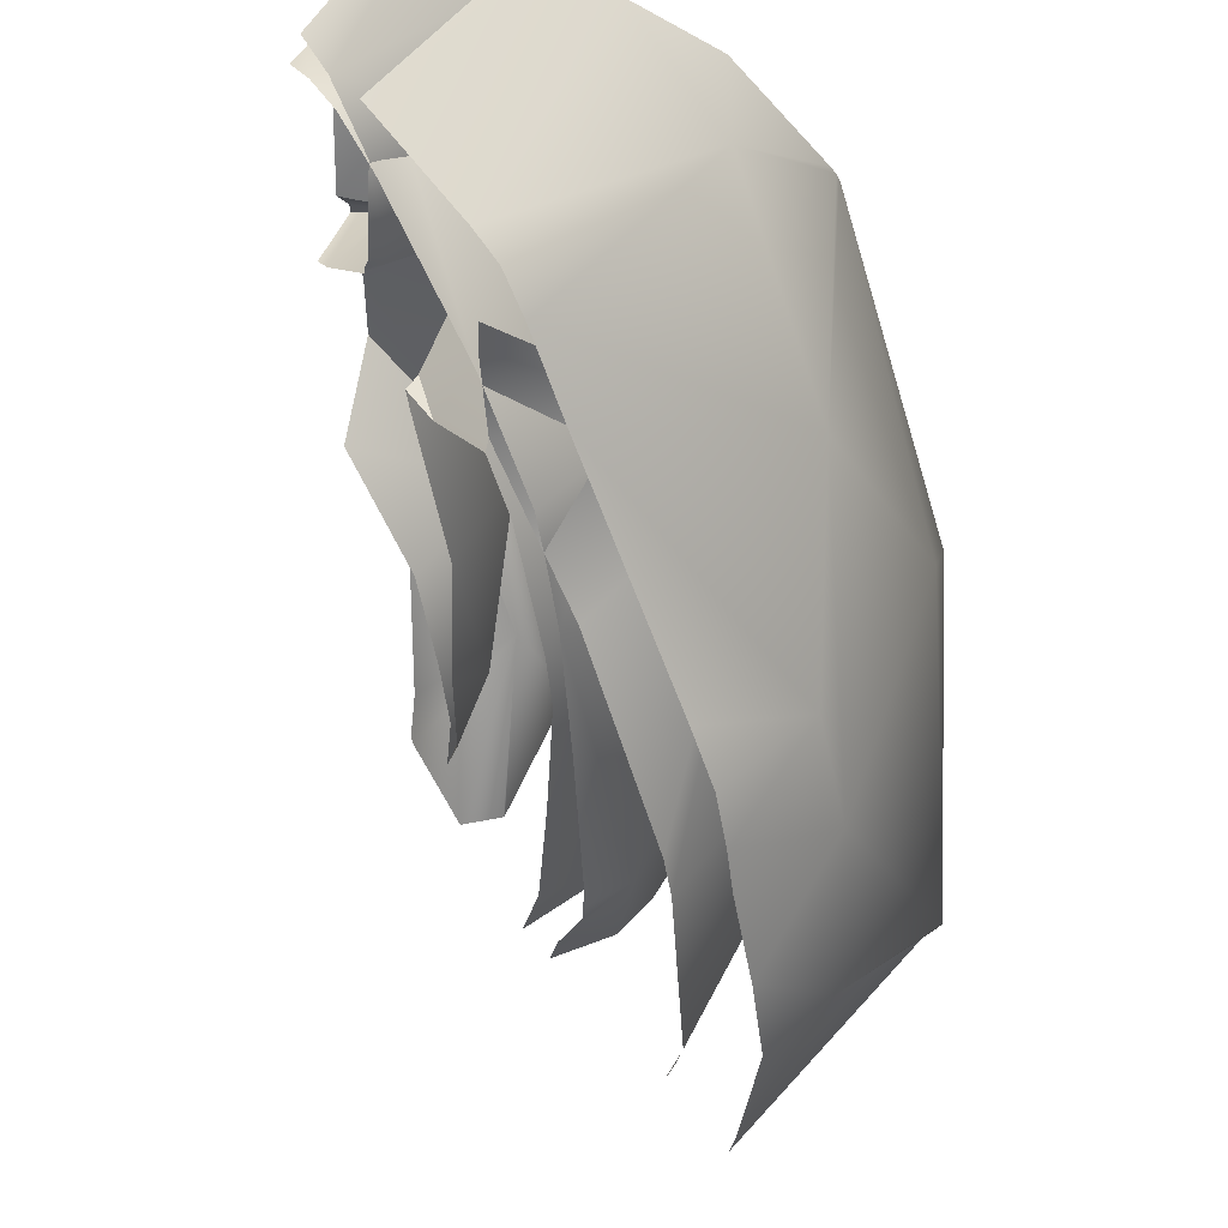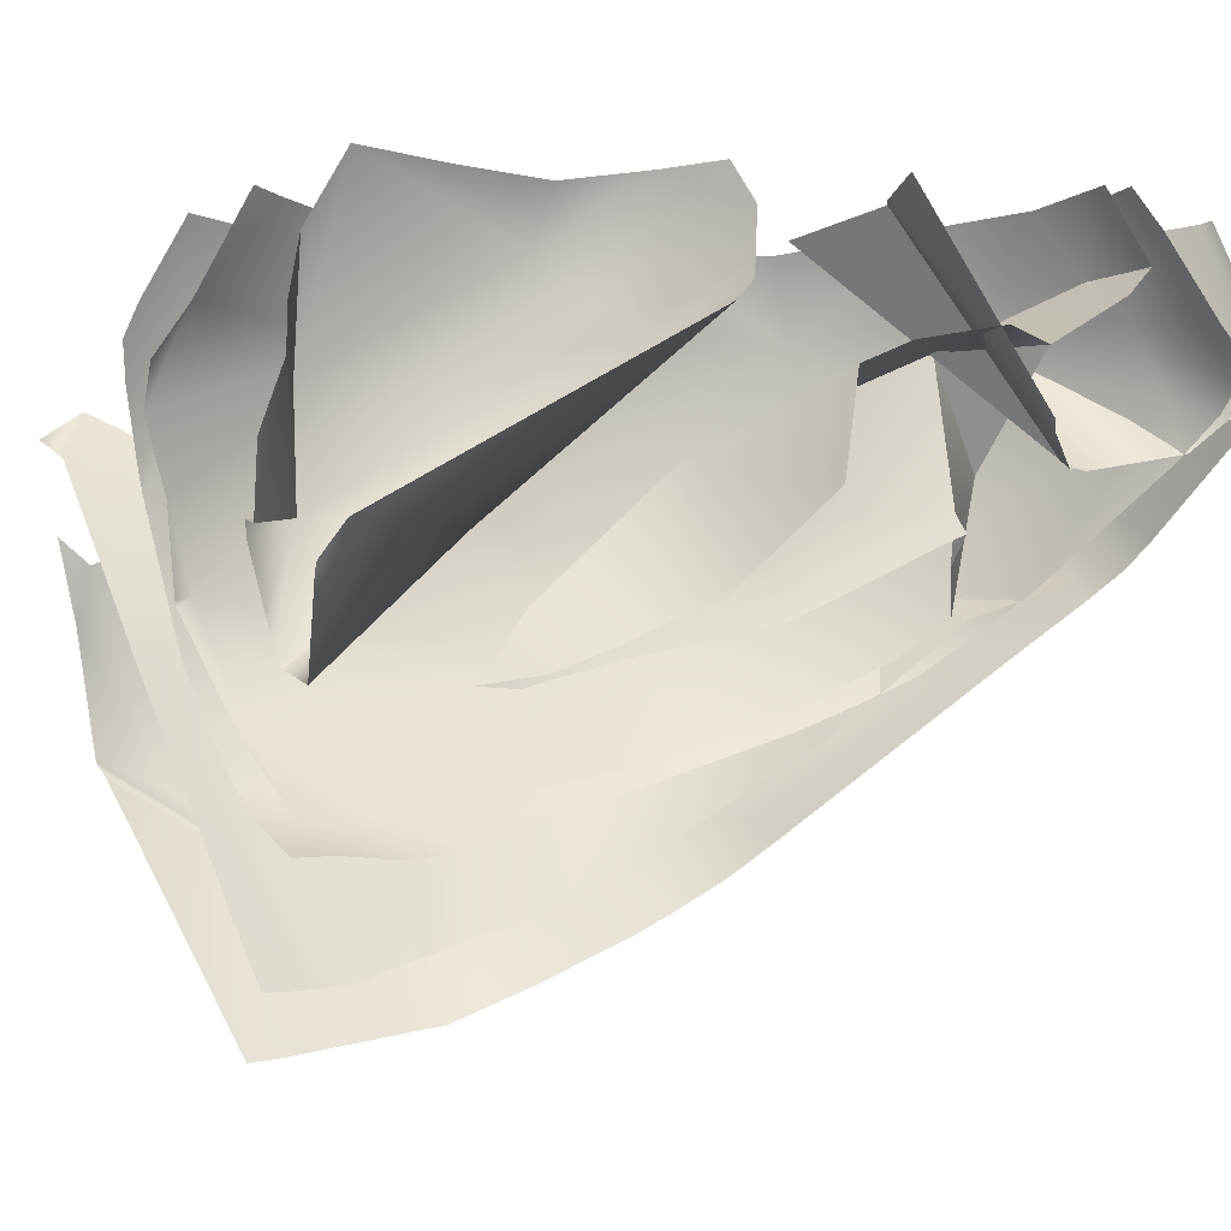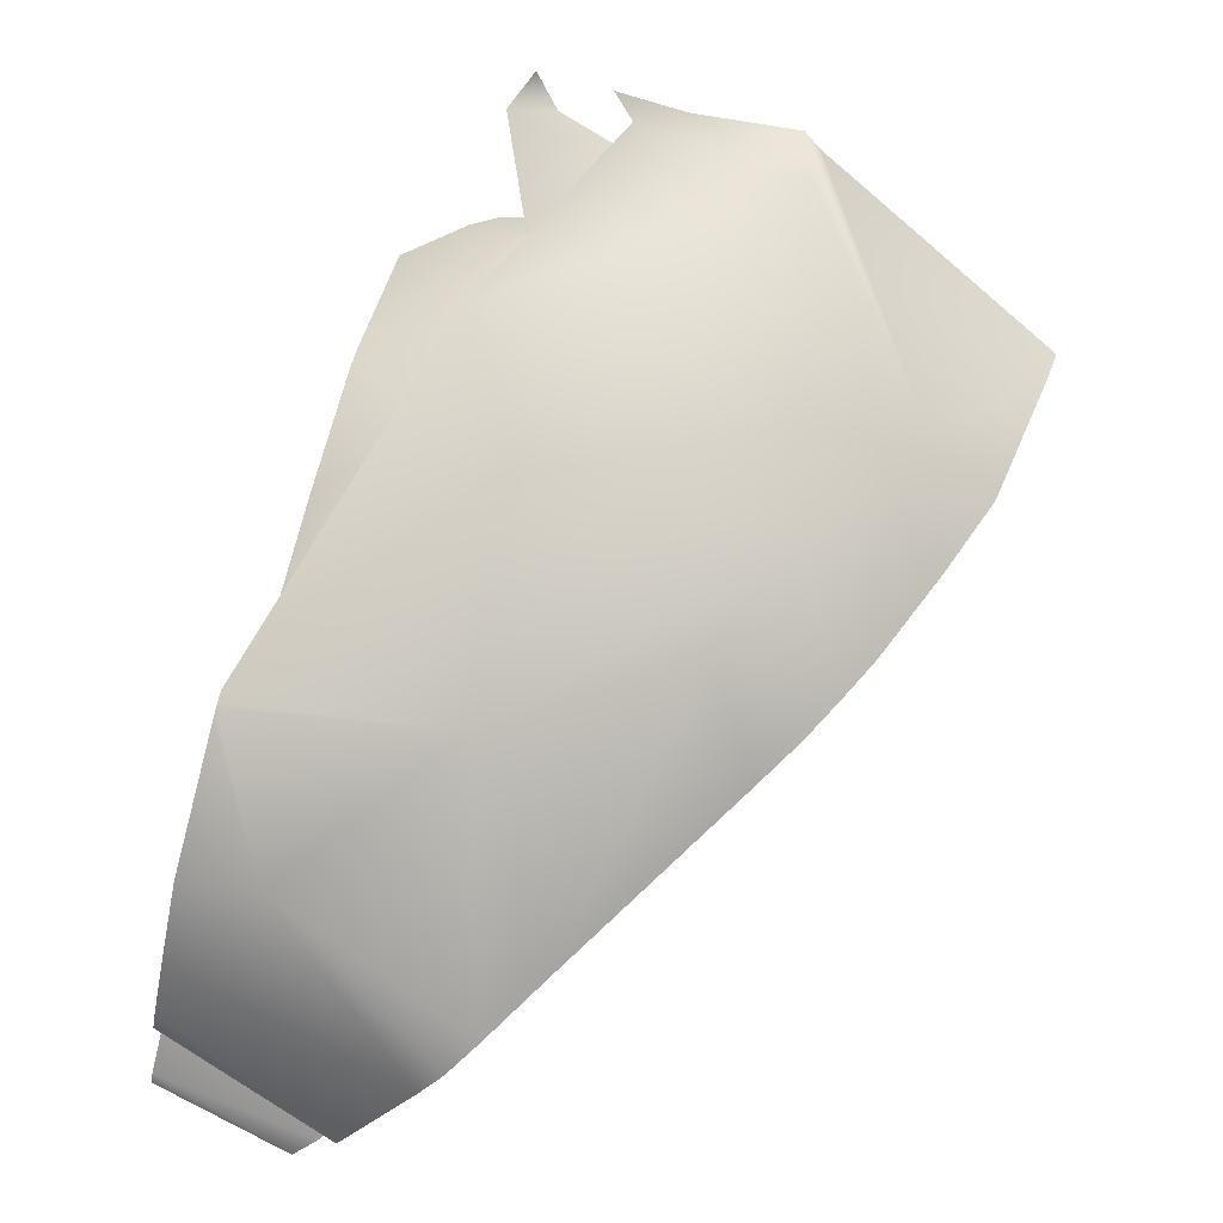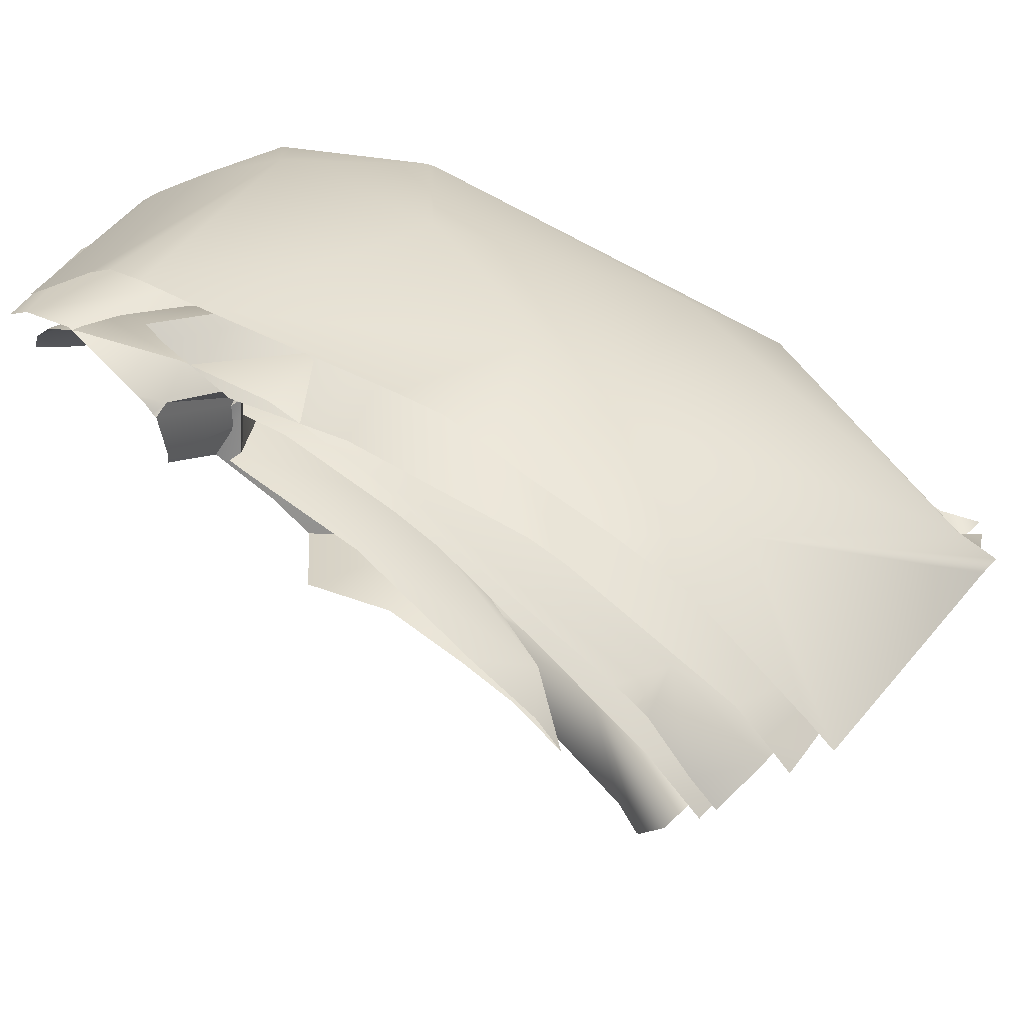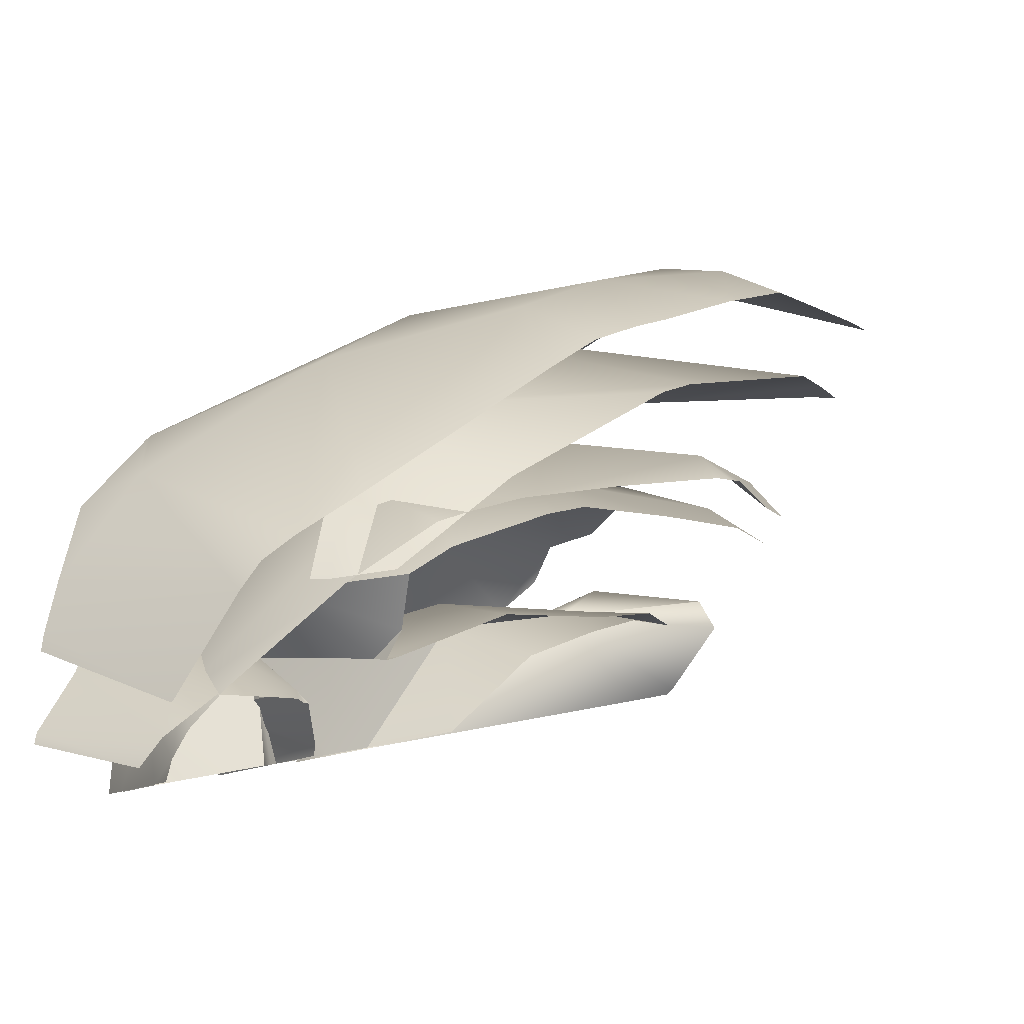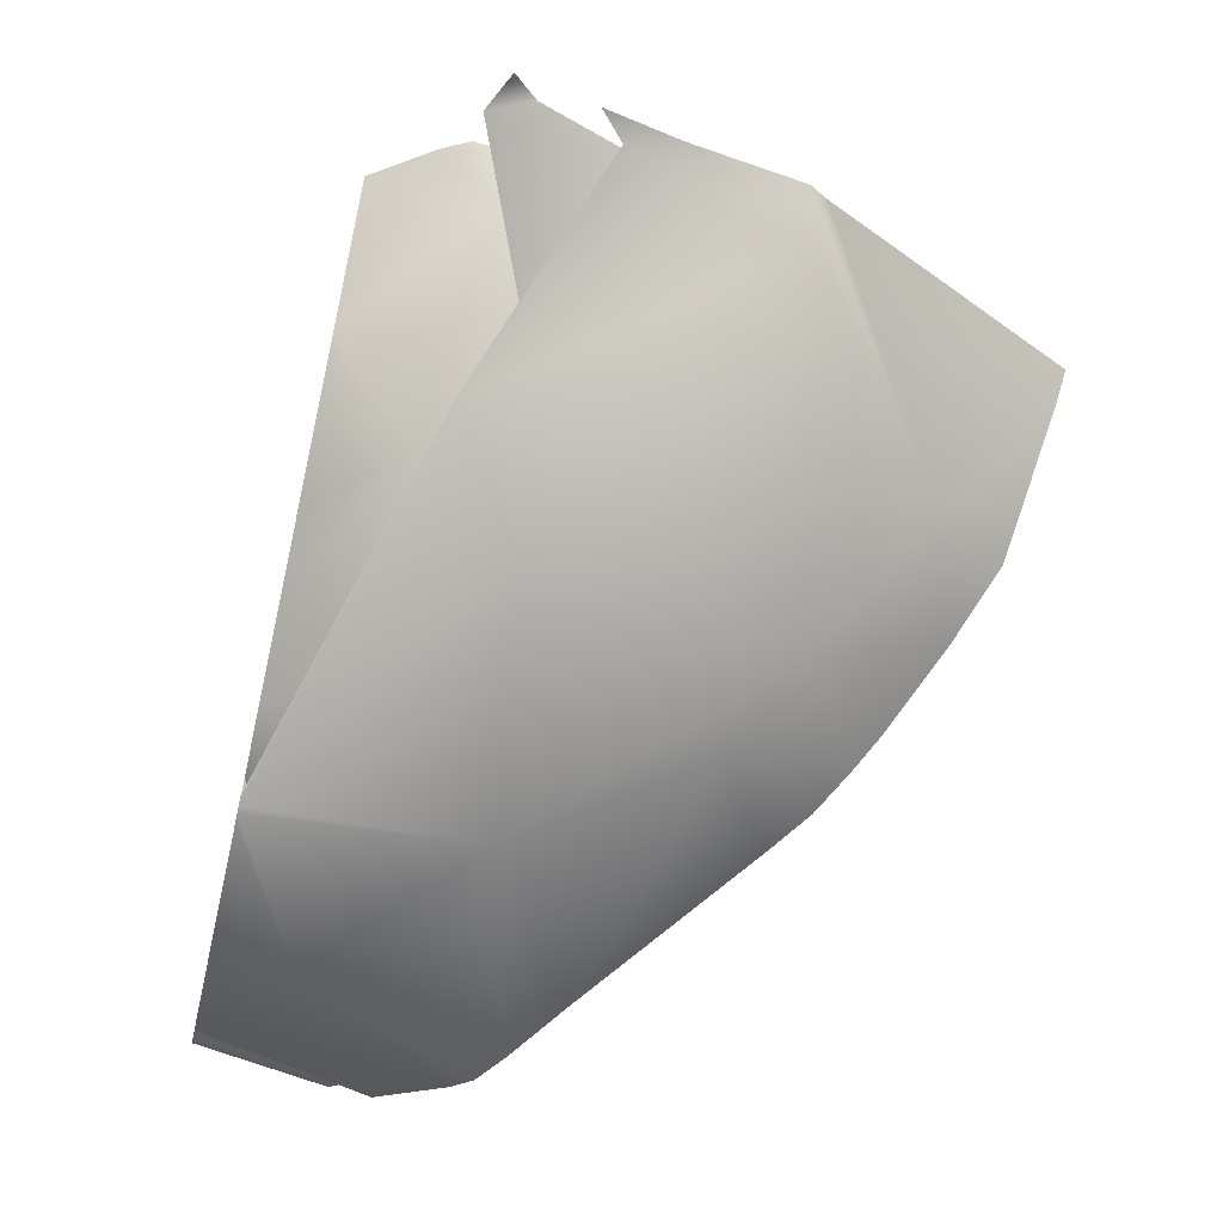
<metadata>
{"format":"obj","ext":"obj","renderer":"f3d","projection":"perspective","resolution":1024,"background":"white","views":[{"elev":-28.5,"azim":59.6,"up":"+Z"},{"elev":2.2,"azim":-57.0,"up":"+Z"},{"elev":26.1,"azim":109.1,"up":"+Y"},{"elev":-74.5,"azim":108.5,"up":"+Z"},{"elev":-42.4,"azim":127.0,"up":"+Y"},{"elev":51.0,"azim":105.9,"up":"+Y"}]}
</metadata>
<code>
g paperBall_Explode_Thin_08
v 0.1331 -0.1214 0.06423
v 0.141 -0.1753 0.1559
v 0.09437 -0.1187 0.122
v 0.07268 -0.1417 0.04685
v 0.07264 -0.1478 0.03701
v 0.07832 -0.1364 0.02127
v 0.07297 -0.05197 0.1761
v 0.06602 -0.1092 0.19
v 0.1099 -0.1771 0.07142
v -0.1995 0.05307 0.04332
v -0.1966 0.06011 0.04491
v -0.1552 0.06509 0.04508
v 0.09437 -0.1187 0.122
v 0.0771 -0.1876 0.1237
v 0.06272 -0.1746 0.1328
v 0.02235 -0.1469 0.125
v -0.01984 -0.04669 0.0683
v -0.002005 -0.1319 0.1137
v 0.1331 -0.1214 0.06423
v 0.09437 -0.1187 0.122
v 0.07268 -0.1417 0.04685
v 0.07832 -0.1364 0.02127
v 0.1035 -0.1239 -0.004282
v -0.1654 0.0266 0.2061
v -0.1762 0.04553 0.1693
v -0.1587 0.06391 0.104
v -0.06605 0.001535 0.1645
v -0.1165 0.008455 0.2004
v -0.06823 -0.01333 0.1956
v -0.04645 -0.05433 0.2002
v -0.03965 -0.04947 0.1259
v -0.1552 0.06509 0.04508
v -0.1067 0.006785 0.03947
v -0.03512 -0.09747 0.1511
v -0.02753 -0.09421 0.1844
v -0.03431 -0.0839 0.2043
v -0.04403 -0.09354 0.1411
v -0.2036 -0.0009785 0.04626
v -0.2169 0.006364 0.02394
v -0.2176 0.004665 0.02853
v -0.1981 0.02509 -0.02499
v -0.1898 0.04601 -0.01898
v -0.1897 0.04669 -0.01807
v -0.1911 0.05398 0.004826
v -0.1942 0.06123 0.03617
v -0.1966 0.06011 0.04491
v 0.1539 -0.1548 0.01008
v 0.1379 -0.002255 0.01992
v 0.1661 -0.1611 0.01473
v 0.1146 -0.128 -0.004221
v 0.0839 -0.0658 -0.0636
v 0.01935 0.01547 -0.1306
v 0.002955 0.0297 -0.1401
v 0.03568 0.1492 0.02049
v -0.08664 0.09028 -0.1721
v -0.1249 0.1832 -0.02772
v -0.1044 0.2358 0.09501
v -0.1093 0.09872 -0.1722
v -0.1234 0.2316 0.07249
v -0.1144 0.2553 0.08148
v -0.1295 0.1159 -0.1546
v -0.1306 0.1059 -0.1713
v 0.141 -0.1753 0.1559
v 0.1277 -0.2151 0.161
v 0.115 -0.2093 0.1474
v 0.0771 -0.1876 0.1237
v 0.09437 -0.1187 0.122
v -0.1554 0.1301 0.1761
v -0.05799 0.1054 0.1677
v -0.1536 0.1275 0.1818
v -0.1297 0.151 0.09816
v -0.003102 0.08724 0.1062
v -0.04608 0.09967 0.1666
v 0.0138 0.0499 0.1656
v -0.1654 0.1465 0.1426
v 0.04644 0.01484 0.1668
v -0.1654 0.1548 0.1046
v -0.1714 0.1512 0.1252
v -0.1575 0.1546 0.06623
v -0.1557 0.1535 0.05471
v -0.147 0.1382 -0.02095
v -0.06302 0.1114 0.002635
v -0.08273 0.06166 -0.09237
v -0.1498 0.1122 -0.06473
v -0.1538 0.09316 -0.08767
v -0.1435 0.05307 -0.1041
v -0.1654 0.06075 -0.1036
v -0.1006 0.04223 -0.11
v -0.09213 0.03771 -0.1084
v -0.07888 0.03084 -0.1061
v -0.001186 -0.01989 -0.08042
v 0.06403 -0.06434 -0.05671
v 0.02616 0.03548 -0.02003
v 0.1218 -0.06863 0.006601
v 0.09274 -0.08744 -0.04215
v 0.1117 -0.1038 -0.03129
v 0.1414 -0.1489 0.008614
v 0.06289 0.03193 0.06077
v 0.08965 -0.02654 0.1673
v 0.1207 -0.04331 0.1258
v 0.119 -0.08265 0.1737
v 0.1698 -0.2033 0.1014
v 0.1667 -0.2117 0.07096
v 0.1701 -0.2317 0.09285
v 0.1659 -0.2429 0.1078
v 0.1622 -0.1908 0.1369
v 0.1393 -0.162 0.187
v 0.1513 -0.2395 0.1349
v 0.1584 -0.2491 0.1182
v 0.1366 -0.217 0.1782
v 0.1272 -0.2047 0.1987
v -0.09787 0.2377 0.02108
v -0.1069 0.2506 0.03488
v -0.1005 0.2446 -0.008962
v -0.06039 0.2285 -0.08691
v -0.08636 0.2454 -0.07555
v -0.004419 0.1222 -0.1665
v -0.08915 0.2358 -0.08336
v -0.1113 0.1309 -0.2089
v -0.09188 0.123 -0.2081
v -0.01258 0.08713 -0.2004
v 0.02223 0.05974 -0.1835
v 0.03045 0.1735 0.06888
v 0.06817 0.08136 -0.1195
v 0.08137 0.1302 0.02299
v 0.1691 0.009916 0.0121
v 0.1822 0.01192 0.1406
v 0.1782 0.01592 0.1406
v 0.1846 0.008726 0.1409
v 0.2191 -0.06921 0.1056
v 0.1871 0.003803 0.1415
v 0.2212 -0.07186 0.1512
v 0.2194 -0.1234 0.1628
v 0.07624 0.0132 -0.1498
v 0.06026 0.02588 -0.1604
v 0.1083 0.04217 -0.08975
v 0.0964 -0.005117 -0.1341
v 0.1111 -0.0267 -0.1143
v 0.171 -0.1217 -0.02615
v 0.192 -0.153 0.002671
v 0.201 -0.1698 0.01842
v 0.2011 -0.184 0.03292
v 0.217 -0.1566 0.1705
v 0.1937 -0.2323 0.08337
v 0.1938 -0.2318 0.08267
v 0.2149 -0.1667 0.1731
v -0.09233 -0.01576 0.006144
v -0.1002 -0.03238 -0.02305
v -0.1343 -0.01609 -0.02731
v -0.07193 -0.05419 -0.009799
v -0.01984 -0.04669 0.0683
v -0.03536 -0.08665 0.01229
v -0.01844 -0.134 0.06024
v -0.002005 -0.1319 0.1137
v 0.06602 -0.1092 0.19
v 0.1043 -0.1851 0.06681
v 0.1099 -0.1771 0.07142
v 0.07715 -0.1901 0.0844
v 0.06091 -0.1116 0.1915
v 0.03705 -0.1373 0.2018
v 0.07184 -0.1928 0.08985
v 0.1982 -0.2087 0.1856
v 0.1823 -0.2553 0.1151
v 0.1973 -0.2156 0.1872
v 0.1826 -0.2418 0.09927
v 0.184 -0.1602 0.1778
v 0.1634 -0.1322 0.1282
v 0.1797 -0.1326 0.1726
v 0.1555 -0.09241 0.1687
v 0.1064 -0.06619 0.1726
v 0.07297 -0.05197 0.1761
v 0.1693 -0.2157 0.0745
v 0.1099 -0.1771 0.07142
v 0.1201 -0.191 0.06698
v 0.114 -0.1882 0.06628
v 0.107 -0.1865 0.06739
v 0.1043 -0.1851 0.06681
v 0.1277 -0.2151 0.161
v 0.1169 -0.1942 0.1984
v 0.116 -0.1963 0.1991
v 0.141 -0.1753 0.1559
v 0.1224 -0.1566 0.1892
v 0.108 -0.1102 0.1819
v 0.1009 -0.03657 0.1262
v 0.0856 -0.03761 0.1705
v 0.05248 0.004007 0.168
v 0.1331 -0.1214 0.06423
v -0.03073 0.08049 0.1638
v -0.02342 0.07344 0.1678
v -0.03251 0.07837 0.1686
v -0.04465 0.07917 0.1708
v -0.05542 0.1044 0.1245
v -0.1378 0.08553 0.1878
v 0.02514 0.04545 0.06277
v -0.1742 0.1082 0.1411
v -0.1585 0.08571 0.1918
v -0.1692 0.1411 0.09222
v -0.1806 0.1267 0.1154
v -0.1658 0.1305 0.05272
v -0.143 0.1353 0.008985
v -0.1535 0.1368 0.007543
v -0.1532 0.1361 0.004414
v 0.08183 -0.04725 0.003725
v 0.1035 -0.1239 -0.004282
v 0.088 -0.102 -0.02309
v 0.005234 0.01129 -0.02681
v 0.03638 -0.05598 -0.05453
v 0.01235 -0.03832 -0.06476
v -0.06074 -0.000168 -0.0777
v -0.1302 0.03436 -0.08798
v -0.06481 0.1138 0.07576
v -0.1575 0.09193 -0.05113
v -0.1611 0.09403 -0.05053
v -0.174 0.04959 -0.08683
v -0.1626 0.08896 -0.05455
v -0.1995 0.05307 0.04332
v -0.2007 0.03389 0.1147
v -0.2134 0.0394 0.08023
v -0.1552 0.06509 0.04508
v -0.1587 0.06391 0.104
v -0.1899 0.04212 0.137
v -0.1762 0.04553 0.1693
v -0.1343 -0.01609 -0.02731
v -0.1099 -0.02332 -0.02943
v -0.09233 -0.01576 0.006144
v -0.06888 -0.04818 -0.01813
v 0.008881 -0.09009 -0.002808
v 0.01512 -0.06167 0.04484
v -0.01984 -0.04669 0.0683
v 0.09437 -0.1187 0.122
v 0.07268 -0.1417 0.04685
v 0.06497 -0.1416 0.03304
v 0.07264 -0.1478 0.03701
g paperBall_Explode_Thin_08_0
f 3 2 1
f 6 5 4
f 9 8 7
f 12 11 10
f 15 14 13
f 13 16 15
f 13 17 16
f 18 16 17
f 21 20 19
f 21 19 22
f 23 22 19
f 26 25 24
f 27 26 24
f 28 27 24
f 27 28 29
f 27 29 30
f 31 26 27
f 31 27 30
f 31 32 26
f 31 33 32
f 31 34 33
f 35 31 30
f 31 35 34
f 36 35 30
f 37 33 34
f 33 37 38
f 33 38 39
f 38 40 39
f 41 33 39
f 33 41 42
f 42 43 33
f 32 33 43
f 32 43 44
f 32 44 45
f 32 45 46
f 49 48 47
f 50 47 48
f 51 50 48
f 52 51 48
f 52 48 53
f 54 53 48
f 54 55 53
f 55 54 56
f 54 57 56
f 58 55 56
f 59 56 57
f 57 60 59
f 61 58 56
f 58 61 62
f 65 64 63
f 65 63 66
f 67 66 63
f 70 69 68
f 71 68 69
f 71 69 72
f 73 72 69
f 72 73 74
f 71 75 68
f 74 76 72
f 71 77 75
f 78 75 77
f 79 77 71
f 71 80 79
f 80 71 81
f 82 81 71
f 82 71 72
f 82 83 81
f 84 81 83
f 83 85 84
f 83 86 85
f 87 85 86
f 83 88 86
f 83 89 88
f 83 90 89
f 83 91 90
f 91 83 92
f 83 82 93
f 82 72 93
f 93 92 83
f 93 94 92
f 95 92 94
f 94 96 95
f 94 97 96
f 98 93 72
f 94 93 98
f 98 72 76
f 76 99 98
f 100 98 99
f 94 98 100
f 100 99 101
f 94 102 97
f 94 100 102
f 103 97 102
f 102 104 103
f 104 102 105
f 100 101 106
f 102 100 106
f 106 105 102
f 107 106 101
f 106 108 105
f 109 105 108
f 106 110 108
f 106 107 110
f 111 110 107
f 114 113 112
f 112 115 114
f 116 114 115
f 115 117 116
f 118 116 117
f 118 117 119
f 120 119 117
f 117 121 120
f 121 117 122
f 123 115 112
f 124 122 117
f 117 115 124
f 125 115 123
f 115 125 124
f 125 126 124
f 125 123 127
f 125 127 126
f 128 127 123
f 129 126 127
f 126 129 130
f 131 130 129
f 130 131 132
f 132 133 130
f 124 134 122
f 135 122 134
f 124 136 134
f 136 124 126
f 137 134 136
f 136 138 137
f 136 139 138
f 136 126 139
f 140 139 126
f 126 130 140
f 141 140 130
f 141 130 142
f 130 133 142
f 133 143 142
f 142 143 144
f 145 142 144
f 143 146 144
f 149 148 147
f 148 150 147
f 151 147 150
f 150 152 151
f 152 153 151
f 154 151 153
f 157 156 155
f 156 158 155
f 158 159 155
f 159 158 160
f 161 160 158
f 164 163 162
f 165 162 163
f 166 162 165
f 167 166 165
f 167 168 166
f 167 169 168
f 167 170 169
f 170 167 171
f 172 167 165
f 173 171 167
f 167 172 173
f 174 173 172
f 174 175 173
f 173 175 176
f 173 176 177
f 180 179 178
f 181 178 179
f 181 179 182
f 182 183 181
f 181 183 184
f 185 184 183
f 185 186 184
f 184 187 181
f 184 186 188
f 189 188 186
f 188 189 190
f 190 191 188
f 192 184 188
f 192 188 193
f 191 193 188
f 184 194 187
f 194 184 192
f 192 193 195
f 196 195 193
f 192 195 197
f 198 197 195
f 197 199 192
f 192 199 200
f 201 200 199
f 200 201 202
f 203 187 194
f 187 203 204
f 205 204 203
f 206 203 194
f 203 206 207
f 203 207 205
f 208 207 206
f 206 209 208
f 209 206 210
f 211 194 192
f 211 192 200
f 211 206 194
f 211 200 206
f 200 202 212
f 206 200 212
f 212 210 206
f 213 212 202
f 210 212 214
f 212 213 215
f 215 214 212
f 218 217 216
f 219 216 217
f 219 217 220
f 221 220 217
f 220 221 222
f 225 224 223
f 225 226 224
f 226 225 227
f 228 227 225
f 229 228 225
f 230 228 229
f 230 231 228
f 228 231 227
f 232 227 231
f 231 233 232

</code>
